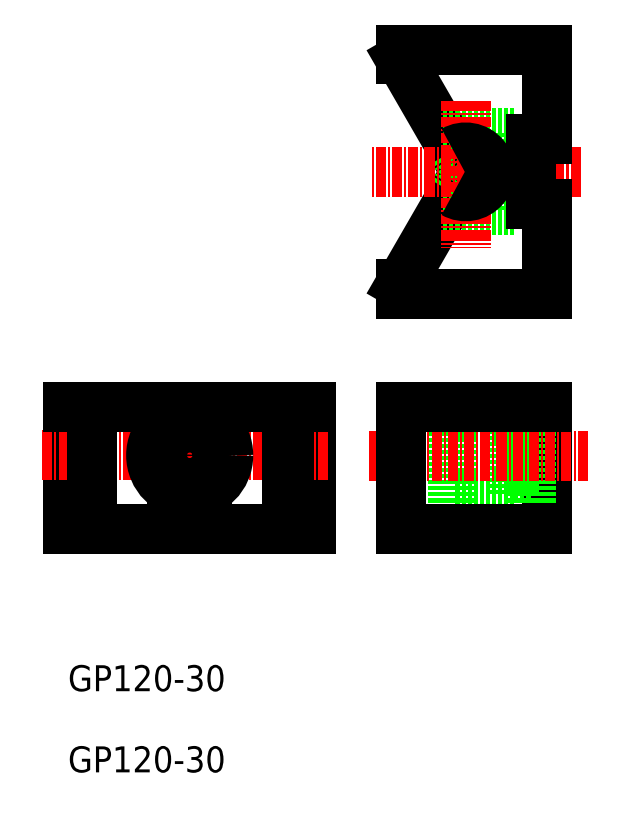
<metadata>
{"format":"dxf","ext":"dxf","renderer":"ezdxf+matplotlib","layout":"modelspace","background":"white","min_lineweight":24,"dpi":150}
</metadata>
<code>
0
SECTION
2
ENTITIES
0
LINE
8
0
10
-5294
20
-768.8
30
0
11
-5300
21
-780
31
0
0
LINE
8
0
10
-5294
20
-763.6
30
0
11
-5300
21
-752.3
31
0
0
LINE
8
0
10
-5292
20
-766.2
30
0
11
-5294
21
-768.8
31
0
0
LINE
8
0
10
-5292
20
-766.2
30
0
11
-5294
21
-763.6
31
0
0
LINE
8
0
10
-5286
20
-761.4
30
0
11
-5295
21
-761.4
31
0
0
LINE
8
0
10
-5286
20
-770.9
30
0
11
-5295
21
-770.9
31
0
0
LINE
8
0
10
-5286
20
-761.4
30
0
11
-5286
21
-770.9
31
0
0
LINE
8
0
10
-5284
20
-768.9
30
0
11
-5286
21
-768.9
31
0
0
LINE
8
0
10
-5284
20
-763.4
30
0
11
-5286
21
-763.4
31
0
0
LINE
8
0
10
-5282
20
-751.2
30
0
11
-5300
21
-751.2
31
0
0
LINE
8
0
10
-5300
20
-751.2
30
0
11
-5300
21
-752.3
31
0
0
LINE
8
0
10
-5300
20
-781.2
30
0
11
-5300
21
-780
31
0
0
LINE
8
0
10
-5282
20
-781.2
30
0
11
-5300
21
-781.2
31
0
0
LINE
8
CENTER
10
-5278
20
-766.2
30
0
11
-5304
21
-766.2
31
0
0
LINE
8
0
10
-5282
20
-795.2
30
0
11
-5282
21
-810.2
31
0
0
LINE
8
0
10
-5284
20
-798.4
30
0
11
-5286
21
-798.4
31
0
0
LINE
8
0
10
-5284
20
-803.9
30
0
11
-5286
21
-803.9
31
0
0
LINE
8
0
10
-5284
20
-795.2
30
0
11
-5284
21
-810.2
31
0
0
LINE
8
0
10
-5286
20
-796.4
30
0
11
-5286
21
-805.9
31
0
0
LINE
8
0
10
-5286
20
-805.9
30
0
11
-5294
21
-805.9
31
0
0
LINE
8
0
10
-5286
20
-796.4
30
0
11
-5294
21
-796.4
31
0
0
LINE
8
0
10
-5294
20
-795.2
30
0
11
-5294
21
-810.2
31
0
0
LINE
8
CENTER
10
-5277
20
-801.2
30
0
11
-5304
21
-801.2
31
0
0
LINE
8
0
10
-5282
20
-795.2
30
0
11
-5300
21
-795.2
31
0
0
LINE
8
0
10
-5282
20
-810.2
30
0
11
-5300
21
-810.2
31
0
0
LINE
8
0
10
-5300
20
-795.2
30
0
11
-5300
21
-810.2
31
0
0
LINE
8
0
10
-5282
20
-762.2
30
0
11
-5284
21
-762.2
31
0
0
LINE
8
0
10
-5282
20
-751.2
30
0
11
-5282
21
-762.2
31
0
0
LINE
8
0
10
-5284
20
-762.2
30
0
11
-5284
21
-770.2
31
0
0
LINE
8
0
10
-5282
20
-770.2
30
0
11
-5284
21
-770.2
31
0
0
LINE
8
0
10
-5282
20
-781.2
30
0
11
-5282
21
-770.2
31
0
0
LINE
8
0
10
-5311
20
-795.2
30
0
11
-5311
21
-810.2
31
0
0
LINE
8
0
10
-5341
20
-795.2
30
0
11
-5341
21
-810.2
31
0
0
LINE
8
CENTER
10
-5309
20
-801.1
30
0
11
-5344
21
-801.1
31
0
0
LINE
8
CENTER
10
-5326
20
-792.7
30
0
11
-5326
21
-812.1
31
0
0
LINE
8
0
10
-5338
20
-795.2
30
0
11
-5338
21
-810.2
31
0
0
LINE
8
0
10
-5311
20
-795.2
30
0
11
-5341
21
-795.2
31
0
0
LINE
8
0
10
-5314
20
-795.2
30
0
11
-5314
21
-810.2
31
0
0
LINE
8
0
10
-5311
20
-810.2
30
0
11
-5341
21
-810.2
31
0
0
LINE
8
0
10
-5328
20
-805.4
30
0
11
-5328
21
-810.2
31
0
0
LINE
8
0
10
-5324
20
-805.4
30
0
11
-5324
21
-810.2
31
0
0
LINE
8
0
10
-5328
20
-796.9
30
0
11
-5328
21
-795.2
31
0
0
LINE
8
0
10
-5324
20
-796.9
30
0
11
-5324
21
-795.2
31
0
0
LINE
8
CENTER
10
-5292
20
-757.4
30
0
11
-5292
21
-775.6
31
0
0
ARC
8
0
10
-5292
20
-766.2
30
0
40
3
50
240
51
120
0
CIRCLE
8
0
10
-5326
20
-801.1
30
0
40
2.75
0
CIRCLE
8
0
10
-5326
20
-801.1
30
0
40
4.75
0
TEXT
8
0
10
-5341
20
-840.2
30
0
40
3.2
1
GP120-30
0
TEXT
8
0
10
-5341
20
-830.2
30
0
40
3.2
1
GP120-30
0
ENDSEC
0
EOF

</code>
